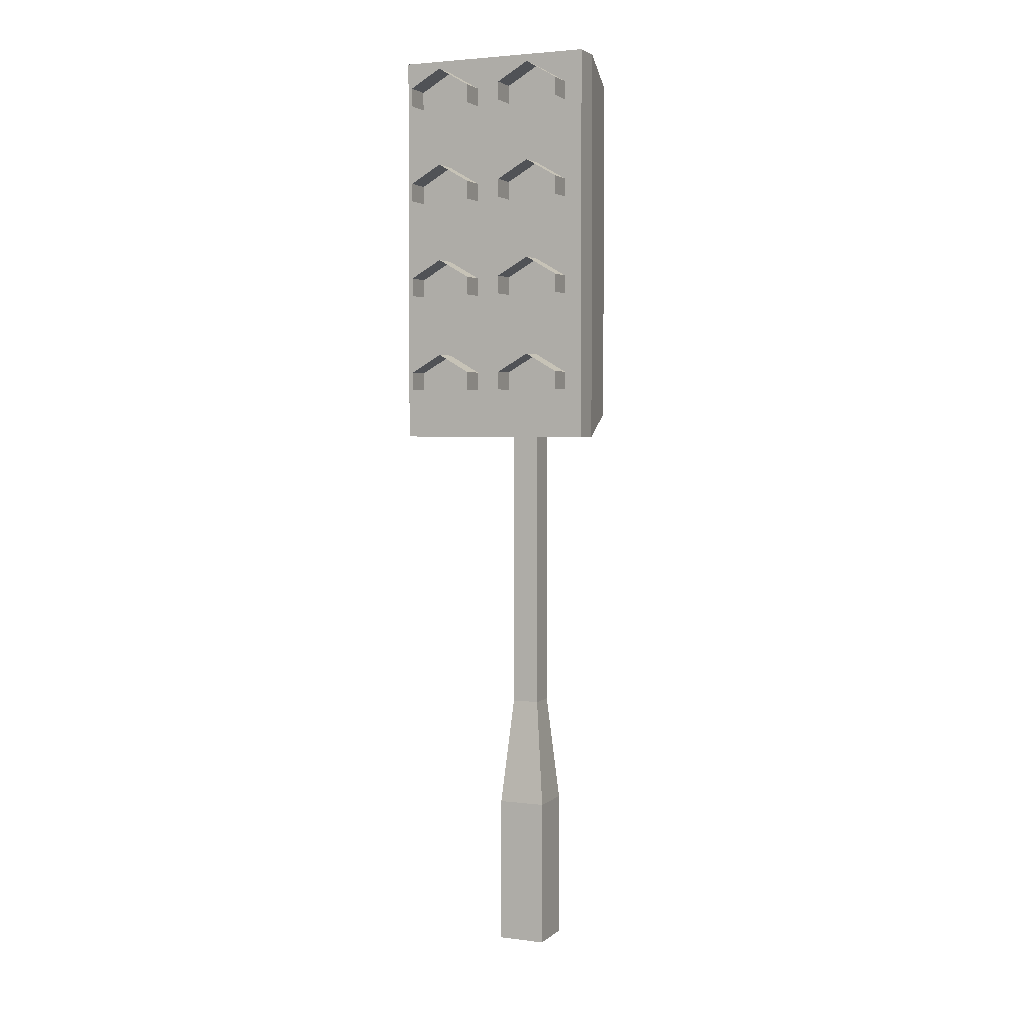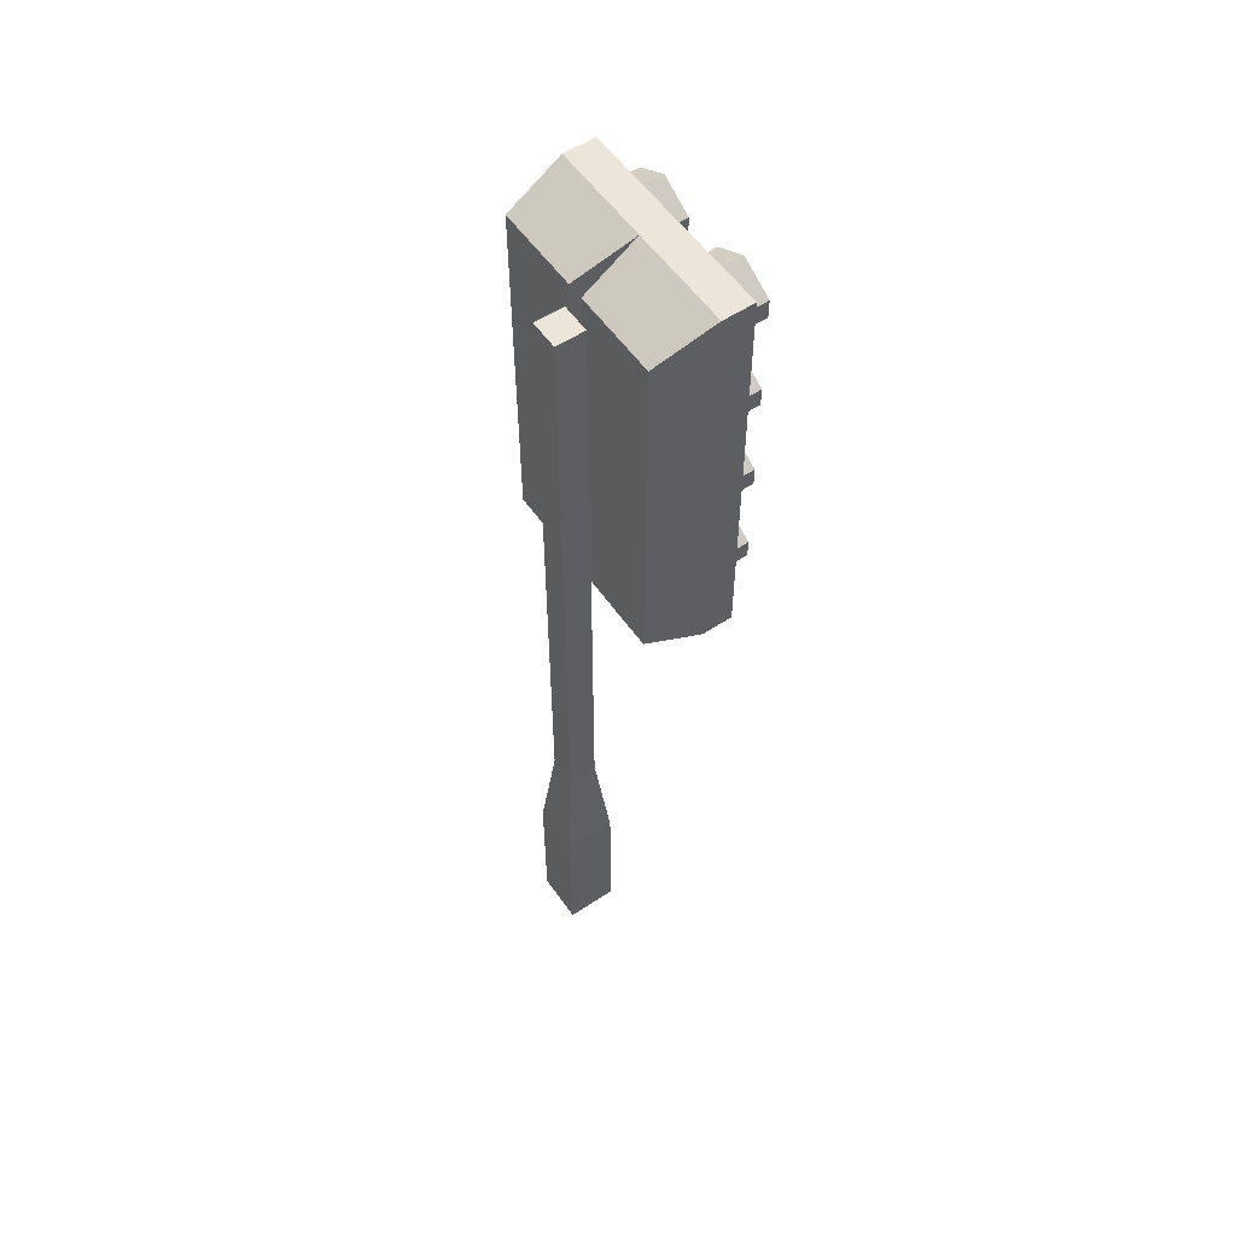
<metadata>
{"format":"obj","ext":"obj","renderer":"f3d","projection":"perspective","resolution":1024,"background":"white","views":[{"elev":3.1,"azim":-156.4,"up":"+Y"},{"elev":56.4,"azim":55.3,"up":"+Y"}]}
</metadata>
<code>
g lightRedDouble
v 0.01 0.6457 -0.01
v 0.01 0.4172 -0.01
v 0.01 0.6457 0.01
v 0.01 0.19 -0.01
v 0.01 0.19 0.01
v -0.01 0.19 0.01
v -0.01 0.6457 0.01
v -0.005664 0.4172 -0.01
v 0.005664 0.4172 -0.01
v -0.005664 0.6457 -0.01
v 0.005664 0.6457 -0.01
v -0.01 0.4172 -0.01
v -0.01 0.19 -0.01
v -0.01 0.6457 -0.01
v 0.0176 0.11 0.0176
v -0.0176 0.11 0.0176
v -0.0176 0.11 -0.0176
v 0.0176 0.11 -0.0176
v 0.0176 0 -0.0176
v 0.0176 0 0.0176
v -0.0176 0 0.0176
v -0.0176 0 -0.0176
v 0 0.6834 -0.07184
v 0 0.6834 -0.05
v -0.0708 0.6834 -0.07184
v -0.0708 0.6834 -0.05
v 0.0708 0.6834 -0.05
v 0.0708 0.6834 -0.07184
v -0.01271 0.5195 -0.09107
v -0.01271 0.5064 -0.09107
v -0.01271 0.5195 -0.07184
v -0.01271 0.5064 -0.07184
v -0.01271 0.4487 -0.09107
v -0.01271 0.4487 -0.07184
v -0.0354 0.4618 -0.09107
v -0.0354 0.4618 -0.07184
v -0.05809 0.4356 -0.09107
v -0.05809 0.4487 -0.09107
v -0.05809 0.4356 -0.07184
v -0.05809 0.4487 -0.07184
v -0.05809 0.6349 -0.07184
v -0.01271 0.6349 -0.07184
v -0.0354 0.6219 -0.07184
v -0.01271 0.648 -0.07184
v -0.05809 0.648 -0.07184
v -0.01271 0.6611 -0.07184
v -0.05809 0.6611 -0.07184
v -0.0354 0.6742 -0.07184
v -0.0354 0.6034 -0.07184
v -0.05809 0.5903 -0.07184
v -0.05809 0.5772 -0.07184
v -0.05809 0.5641 -0.07184
v -0.05809 0.5195 -0.07184
v -0.05809 0.5064 -0.07184
v -0.05809 0.4933 -0.07184
v -0.05809 0.4225 -0.07184
v -0.0708 0.4002 -0.07184
v -0.0354 0.4095 -0.07184
v 0 0.4002 -0.07184
v -0.0354 0.4803 -0.07184
v -0.0354 0.5326 -0.07184
v -0.0354 0.5511 -0.07184
v -0.01271 0.4225 -0.07184
v -0.01271 0.4356 -0.07184
v -0.01271 0.4933 -0.07184
v -0.01271 0.5641 -0.07184
v -0.01271 0.5772 -0.07184
v -0.01271 0.5903 -0.07184
v -0.0354 0.5326 -0.09107
v 0.01271 0.4225 -0.07184
v 0.0354 0.4095 -0.07184
v 0.0708 0.4002 -0.07184
v 0.05809 0.4225 -0.07184
v 0.05809 0.4356 -0.07184
v 0.05809 0.4487 -0.07184
v 0.05809 0.4933 -0.07184
v 0.0354 0.4618 -0.07184
v 0.0354 0.4803 -0.07184
v 0.01271 0.4933 -0.07184
v 0.01271 0.4487 -0.07184
v 0.01271 0.4356 -0.07184
v 0.01271 0.5064 -0.07184
v 0.01271 0.5195 -0.07184
v 0.01271 0.5641 -0.07184
v 0.0354 0.5326 -0.07184
v 0.0354 0.5511 -0.07184
v 0.01271 0.5772 -0.07184
v 0.01271 0.5903 -0.07184
v 0.01271 0.6349 -0.07184
v 0.0354 0.6034 -0.07184
v 0.0354 0.6219 -0.07184
v 0.01271 0.648 -0.07184
v 0.01271 0.6611 -0.07184
v 0.0354 0.6742 -0.07184
v 0.05809 0.5641 -0.07184
v 0.05809 0.5195 -0.07184
v 0.05809 0.5064 -0.07184
v 0.05809 0.5772 -0.07184
v 0.05809 0.5903 -0.07184
v 0.05809 0.6349 -0.07184
v 0.05809 0.648 -0.07184
v 0.05809 0.6611 -0.07184
v -0.05809 0.648 -0.09107
v -0.05809 0.6611 -0.09107
v -0.05809 0.5195 -0.09107
v -0.01271 0.6611 -0.09107
v -0.01271 0.648 -0.09107
v -0.01271 0.4356 -0.09107
v -0.0354 0.6742 -0.09107
v -0.0708 0.4002 -0.05
v 0 0.4002 -0.05
v -0.06514 0.4172 -0.01
v 0.0708 0.4002 -0.05
v 0.06514 0.4172 -0.01
v -0.05809 0.5064 -0.09107
v -0.005664 0.6665 -0.01
v -0.06514 0.6665 -0.01
v 0.06514 0.6665 -0.01
v 0.005664 0.6665 -0.01
v -0.01271 0.5903 -0.09107
v -0.01271 0.5772 -0.09107
v -0.0354 0.6034 -0.09107
v -0.05809 0.5772 -0.09107
v -0.05809 0.5903 -0.09107
v 0.05809 0.4487 -0.09107
v 0.05809 0.4356 -0.09107
v 0.01271 0.4356 -0.09107
v 0.01271 0.4487 -0.09107
v 0.01271 0.5772 -0.09107
v 0.01271 0.5903 -0.09107
v 0.0354 0.4618 -0.09107
v 0.05809 0.5903 -0.09107
v 0.0354 0.6034 -0.09107
v 0.01271 0.5064 -0.09107
v 0.01271 0.5195 -0.09107
v 0.05809 0.6611 -0.09107
v 0.05809 0.648 -0.09107
v 0.05809 0.5195 -0.09107
v 0.0354 0.5326 -0.09107
v 0.05809 0.5772 -0.09107
v 0.0354 0.6742 -0.09107
v 0.05809 0.5064 -0.09107
v 0.01271 0.648 -0.09107
v 0.01271 0.6611 -0.09107
f 2 1 3
f 3 4 2
f 3 5 4
f 6 5 3
f 3 7 6
f 9 8 10
f 10 11 9
f 8 9 2
f 2 9 11
f 12 8 2
f 12 2 4
f 4 13 12
f 11 1 2
f 12 13 6
f 6 14 12
f 6 7 14
f 3 1 11
f 11 7 3
f 11 10 7
f 10 14 7
f 16 15 5
f 5 6 16
f 18 17 13
f 13 4 18
f 15 18 4
f 4 5 15
f 13 17 16
f 16 6 13
f 19 18 15
f 15 20 19
f 21 20 15
f 15 16 21
f 17 22 21
f 21 16 17
f 19 22 17
f 17 18 19
f 2 3 1
f 3 2 4
f 3 4 5
f 6 3 5
f 3 6 7
f 9 10 8
f 10 9 11
f 8 2 9
f 2 11 9
f 12 2 8
f 12 4 2
f 4 12 13
f 11 2 1
f 12 6 13
f 6 12 14
f 6 14 7
f 3 11 1
f 11 3 7
f 11 7 10
f 10 7 14
f 16 5 15
f 5 16 6
f 18 13 17
f 13 18 4
f 15 4 18
f 4 15 5
f 13 16 17
f 16 13 6
f 19 15 18
f 15 19 20
f 21 15 20
f 15 21 16
f 17 21 22
f 21 17 16
f 19 17 22
f 17 19 18
f 24 23 25
f 25 26 24
f 23 24 27
f 27 28 23
f 24 25 23
f 25 24 26
f 23 27 24
f 27 23 28
f 30 29 31
f 31 32 30
f 30 31 29
f 31 30 32
f 34 33 35
f 35 36 34
f 34 35 33
f 35 34 36
f 38 37 39
f 39 40 38
f 38 39 37
f 39 38 40
f 42 41 43
f 41 42 44
f 41 44 45
f 45 44 46
f 45 46 47
f 47 46 48
f 41 49 43
f 49 42 43
f 41 50 49
f 25 50 41
f 25 41 45
f 25 45 47
f 25 47 48
f 25 51 50
f 25 52 51
f 25 53 52
f 25 54 53
f 25 55 54
f 25 40 55
f 25 39 40
f 25 56 39
f 57 56 25
f 57 58 56
f 58 57 59
f 55 40 36
f 55 36 60
f 52 53 61
f 52 61 62
f 59 63 58
f 63 56 58
f 56 63 39
f 63 59 23
f 63 23 64
f 39 63 64
f 39 64 40
f 64 23 34
f 40 64 34
f 40 34 36
f 34 23 65
f 34 65 36
f 36 65 60
f 65 55 60
f 65 23 32
f 32 23 31
f 31 23 66
f 31 66 61
f 61 66 62
f 66 23 67
f 67 23 68
f 68 23 42
f 68 42 49
f 42 23 44
f 44 23 46
f 46 23 48
f 48 23 25
f 54 65 32
f 55 65 54
f 54 32 53
f 53 32 31
f 53 31 61
f 51 66 67
f 52 66 51
f 66 52 62
f 51 67 50
f 50 67 68
f 50 68 49
f 31 29 69
f 69 61 31
f 31 69 29
f 69 31 61
f 58 59 57
f 57 56 58
f 57 25 56
f 25 39 56
f 25 40 39
f 25 55 40
f 55 36 40
f 55 60 36
f 25 54 55
f 25 53 54
f 25 52 53
f 52 61 53
f 52 62 61
f 25 51 52
f 25 50 51
f 25 41 50
f 41 49 50
f 41 43 49
f 25 45 41
f 25 47 45
f 25 48 47
f 36 60 65
f 61 62 66
f 31 61 66
f 31 66 23
f 48 25 23
f 34 65 23
f 64 34 23
f 63 64 23
f 63 23 59
f 59 58 63
f 34 36 65
f 65 32 23
f 32 31 23
f 66 67 23
f 67 68 23
f 68 42 23
f 68 49 42
f 49 43 42
f 42 44 23
f 44 46 23
f 46 48 23
f 59 23 70
f 59 70 71
f 71 72 59
f 72 71 73
f 73 28 72
f 73 74 28
f 74 75 28
f 75 76 28
f 75 77 76
f 77 78 76
f 79 78 77
f 79 77 80
f 23 79 80
f 23 81 70
f 23 80 81
f 23 82 79
f 23 83 82
f 23 84 83
f 84 85 83
f 84 86 85
f 23 87 84
f 23 88 87
f 23 89 88
f 89 90 88
f 89 91 90
f 23 92 89
f 23 93 92
f 23 94 93
f 85 86 95
f 96 85 95
f 96 95 28
f 97 96 28
f 76 97 28
f 95 98 28
f 98 99 28
f 99 100 28
f 99 90 100
f 90 91 100
f 100 101 28
f 101 102 28
f 102 94 28
f 94 23 28
f 104 103 45
f 45 47 104
f 104 45 103
f 45 104 47
f 61 69 105
f 105 53 61
f 61 105 69
f 105 61 53
f 36 35 38
f 38 40 36
f 36 38 35
f 38 36 40
f 107 106 46
f 46 44 107
f 107 46 106
f 46 107 44
f 108 33 34
f 34 64 108
f 108 34 33
f 34 108 64
f 46 106 109
f 109 48 46
f 46 109 106
f 109 46 48
f 25 57 110
f 110 26 25
f 25 110 57
f 110 25 26
f 110 111 8
f 8 12 110
f 12 112 110
f 111 113 114
f 114 2 111
f 2 9 111
f 110 8 111
f 8 110 12
f 12 110 112
f 111 114 113
f 114 111 2
f 2 111 9
f 48 109 104
f 104 47 48
f 48 104 109
f 104 48 47
f 105 115 54
f 54 53 105
f 105 54 115
f 54 105 53
f 111 24 116
f 116 8 111
f 116 10 8
f 111 116 24
f 116 111 8
f 116 8 10
f 116 24 26
f 26 117 116
f 118 27 24
f 24 119 118
f 116 26 24
f 26 116 117
f 118 24 27
f 24 118 119
f 26 110 112
f 112 117 26
f 26 112 110
f 112 26 117
f 121 120 68
f 68 67 121
f 121 68 120
f 68 121 67
f 110 111 24
f 24 26 110
f 27 24 111
f 111 113 27
f 110 24 111
f 24 110 26
f 27 111 24
f 111 27 113
f 68 120 122
f 122 49 68
f 68 122 120
f 122 68 49
f 124 123 51
f 51 50 124
f 124 51 123
f 51 124 50
f 49 122 124
f 124 50 49
f 49 124 122
f 124 49 50
f 12 8 10
f 10 14 12
f 14 10 116
f 112 12 14
f 14 117 112
f 14 116 117
f 12 10 8
f 10 12 14
f 14 116 10
f 112 14 12
f 14 112 117
f 14 117 116
f 59 111 110
f 110 57 59
f 111 59 72
f 72 113 111
f 59 110 111
f 110 59 57
f 111 72 59
f 72 111 113
f 72 28 27
f 27 113 72
f 72 27 28
f 27 72 113
f 100 89 91
f 89 100 101
f 89 101 92
f 92 101 102
f 92 102 93
f 93 102 94
f 89 90 91
f 90 100 91
f 89 88 90
f 88 99 90
f 99 100 90
f 88 98 99
f 87 98 88
f 87 95 98
f 84 95 87
f 95 84 86
f 84 85 86
f 85 95 86
f 84 83 85
f 23 83 84
f 23 84 87
f 23 87 88
f 23 92 93
f 23 93 94
f 23 82 83
f 23 79 82
f 23 80 79
f 23 81 80
f 23 70 81
f 59 70 23
f 59 71 70
f 71 59 72
f 79 80 77
f 79 77 78
f 72 73 71
f 73 70 71
f 70 73 81
f 73 72 28
f 73 28 74
f 81 73 74
f 81 74 80
f 74 28 75
f 80 74 75
f 80 75 77
f 75 28 76
f 75 76 77
f 77 76 78
f 76 79 78
f 79 76 82
f 76 28 97
f 82 76 97
f 97 28 96
f 96 28 95
f 96 95 85
f 95 28 98
f 98 28 99
f 99 28 100
f 100 28 101
f 101 28 102
f 102 28 94
f 94 28 23
f 83 97 96
f 83 96 85
f 82 97 83
f 23 88 89
f 23 89 92
f 126 125 75
f 75 74 126
f 126 75 125
f 75 126 74
f 128 127 81
f 81 80 128
f 128 81 127
f 81 128 80
f 130 129 87
f 87 88 130
f 130 87 129
f 87 130 88
f 75 125 131
f 131 77 75
f 75 131 125
f 131 75 77
f 99 132 133
f 133 90 99
f 99 133 132
f 133 99 90
f 90 133 130
f 130 88 90
f 90 130 133
f 130 90 88
f 135 134 82
f 82 83 135
f 135 82 134
f 82 135 83
f 137 136 102
f 102 101 137
f 137 102 136
f 102 137 101
f 77 131 128
f 128 80 77
f 77 128 131
f 128 77 80
f 113 27 118
f 118 114 113
f 113 118 27
f 118 113 114
f 23 59 111
f 111 24 23
f 23 111 59
f 111 23 24
f 2 114 118
f 118 1 2
f 118 11 1
f 118 119 11
f 2 118 114
f 118 2 1
f 118 1 11
f 118 11 119
f 96 138 139
f 139 85 96
f 96 139 138
f 139 96 85
f 140 132 99
f 99 98 140
f 140 99 132
f 99 140 98
f 24 111 9
f 9 119 24
f 9 11 119
f 24 9 111
f 9 24 119
f 9 119 11
f 85 139 135
f 135 83 85
f 85 135 139
f 135 85 83
f 102 136 141
f 141 94 102
f 102 141 136
f 141 102 94
f 142 138 96
f 96 97 142
f 142 96 138
f 96 142 97
f 144 143 92
f 92 93 144
f 144 92 143
f 92 144 93
f 94 141 144
f 144 93 94
f 94 144 141
f 144 94 93
f 42 43 41
f 41 44 42
f 41 45 44
f 45 46 44
f 45 47 46
f 47 48 46
f 100 91 89
f 89 101 100
f 89 92 101
f 92 102 101
f 92 93 102
f 93 94 102
f 65 60 55
f 55 54 65
f 54 32 65
f 54 53 32
f 53 31 32
f 53 61 31
f 63 58 56
f 56 39 63
f 39 64 63
f 39 40 64
f 40 34 64
f 40 36 34
f 66 62 52
f 52 51 66
f 51 67 66
f 51 50 67
f 50 68 67
f 50 49 68
f 95 86 84
f 84 87 95
f 87 98 95
f 87 88 98
f 88 99 98
f 88 90 99
f 73 71 70
f 70 81 73
f 81 74 73
f 81 80 74
f 80 75 74
f 80 77 75
f 76 78 79
f 79 82 76
f 82 97 76
f 82 83 97
f 83 96 97
f 83 85 96
g lightRedDouble
f 2 1 3
f 3 4 2
f 3 5 4
f 6 5 3
f 3 7 6
f 9 8 10
f 10 11 9
f 8 9 2
f 2 9 11
f 12 8 2
f 12 2 4
f 4 13 12
f 11 1 2
f 12 13 6
f 6 14 12
f 6 7 14
f 3 1 11
f 11 7 3
f 11 10 7
f 10 14 7
f 16 15 5
f 5 6 16
f 18 17 13
f 13 4 18
f 15 18 4
f 4 5 15
f 13 17 16
f 16 6 13
f 19 18 15
f 15 20 19
f 21 20 15
f 15 16 21
f 17 22 21
f 21 16 17
f 19 22 17
f 17 18 19
f 2 3 1
f 3 2 4
f 3 4 5
f 6 3 5
f 3 6 7
f 9 10 8
f 10 9 11
f 8 2 9
f 2 11 9
f 12 2 8
f 12 4 2
f 4 12 13
f 11 2 1
f 12 6 13
f 6 12 14
f 6 14 7
f 3 11 1
f 11 3 7
f 11 7 10
f 10 7 14
f 16 5 15
f 5 16 6
f 18 13 17
f 13 18 4
f 15 4 18
f 4 15 5
f 13 16 17
f 16 13 6
f 19 15 18
f 15 19 20
f 21 15 20
f 15 21 16
f 17 21 22
f 21 17 16
f 19 17 22
f 17 19 18
f 24 23 25
f 25 26 24
f 23 24 27
f 27 28 23
f 24 25 23
f 25 24 26
f 23 27 24
f 27 23 28
f 30 29 31
f 31 32 30
f 30 31 29
f 31 30 32
f 34 33 35
f 35 36 34
f 34 35 33
f 35 34 36
f 38 37 39
f 39 40 38
f 38 39 37
f 39 38 40
f 42 41 43
f 41 42 44
f 41 44 45
f 45 44 46
f 45 46 47
f 47 46 48
f 41 49 43
f 49 42 43
f 41 50 49
f 25 50 41
f 25 41 45
f 25 45 47
f 25 47 48
f 25 51 50
f 25 52 51
f 25 53 52
f 25 54 53
f 25 55 54
f 25 40 55
f 25 39 40
f 25 56 39
f 57 56 25
f 57 58 56
f 58 57 59
f 55 40 36
f 55 36 60
f 52 53 61
f 52 61 62
f 59 63 58
f 63 56 58
f 56 63 39
f 63 59 23
f 63 23 64
f 39 63 64
f 39 64 40
f 64 23 34
f 40 64 34
f 40 34 36
f 34 23 65
f 34 65 36
f 36 65 60
f 65 55 60
f 65 23 32
f 32 23 31
f 31 23 66
f 31 66 61
f 61 66 62
f 66 23 67
f 67 23 68
f 68 23 42
f 68 42 49
f 42 23 44
f 44 23 46
f 46 23 48
f 48 23 25
f 54 65 32
f 55 65 54
f 54 32 53
f 53 32 31
f 53 31 61
f 51 66 67
f 52 66 51
f 66 52 62
f 51 67 50
f 50 67 68
f 50 68 49
f 31 29 69
f 69 61 31
f 31 69 29
f 69 31 61
f 58 59 57
f 57 56 58
f 57 25 56
f 25 39 56
f 25 40 39
f 25 55 40
f 55 36 40
f 55 60 36
f 25 54 55
f 25 53 54
f 25 52 53
f 52 61 53
f 52 62 61
f 25 51 52
f 25 50 51
f 25 41 50
f 41 49 50
f 41 43 49
f 25 45 41
f 25 47 45
f 25 48 47
f 36 60 65
f 61 62 66
f 31 61 66
f 31 66 23
f 48 25 23
f 34 65 23
f 64 34 23
f 63 64 23
f 63 23 59
f 59 58 63
f 34 36 65
f 65 32 23
f 32 31 23
f 66 67 23
f 67 68 23
f 68 42 23
f 68 49 42
f 49 43 42
f 42 44 23
f 44 46 23
f 46 48 23
f 59 23 70
f 59 70 71
f 71 72 59
f 72 71 73
f 73 28 72
f 73 74 28
f 74 75 28
f 75 76 28
f 75 77 76
f 77 78 76
f 79 78 77
f 79 77 80
f 23 79 80
f 23 81 70
f 23 80 81
f 23 82 79
f 23 83 82
f 23 84 83
f 84 85 83
f 84 86 85
f 23 87 84
f 23 88 87
f 23 89 88
f 89 90 88
f 89 91 90
f 23 92 89
f 23 93 92
f 23 94 93
f 85 86 95
f 96 85 95
f 96 95 28
f 97 96 28
f 76 97 28
f 95 98 28
f 98 99 28
f 99 100 28
f 99 90 100
f 90 91 100
f 100 101 28
f 101 102 28
f 102 94 28
f 94 23 28
f 104 103 45
f 45 47 104
f 104 45 103
f 45 104 47
f 61 69 105
f 105 53 61
f 61 105 69
f 105 61 53
f 36 35 38
f 38 40 36
f 36 38 35
f 38 36 40
f 107 106 46
f 46 44 107
f 107 46 106
f 46 107 44
f 108 33 34
f 34 64 108
f 108 34 33
f 34 108 64
f 46 106 109
f 109 48 46
f 46 109 106
f 109 46 48
f 25 57 110
f 110 26 25
f 25 110 57
f 110 25 26
f 110 111 8
f 8 12 110
f 12 112 110
f 111 113 114
f 114 2 111
f 2 9 111
f 110 8 111
f 8 110 12
f 12 110 112
f 111 114 113
f 114 111 2
f 2 111 9
f 48 109 104
f 104 47 48
f 48 104 109
f 104 48 47
f 105 115 54
f 54 53 105
f 105 54 115
f 54 105 53
f 111 24 116
f 116 8 111
f 116 10 8
f 111 116 24
f 116 111 8
f 116 8 10
f 116 24 26
f 26 117 116
f 118 27 24
f 24 119 118
f 116 26 24
f 26 116 117
f 118 24 27
f 24 118 119
f 26 110 112
f 112 117 26
f 26 112 110
f 112 26 117
f 121 120 68
f 68 67 121
f 121 68 120
f 68 121 67
f 110 111 24
f 24 26 110
f 27 24 111
f 111 113 27
f 110 24 111
f 24 110 26
f 27 111 24
f 111 27 113
f 68 120 122
f 122 49 68
f 68 122 120
f 122 68 49
f 124 123 51
f 51 50 124
f 124 51 123
f 51 124 50
f 49 122 124
f 124 50 49
f 49 124 122
f 124 49 50
f 12 8 10
f 10 14 12
f 14 10 116
f 112 12 14
f 14 117 112
f 14 116 117
f 12 10 8
f 10 12 14
f 14 116 10
f 112 14 12
f 14 112 117
f 14 117 116
f 59 111 110
f 110 57 59
f 111 59 72
f 72 113 111
f 59 110 111
f 110 59 57
f 111 72 59
f 72 111 113
f 72 28 27
f 27 113 72
f 72 27 28
f 27 72 113
f 100 89 91
f 89 100 101
f 89 101 92
f 92 101 102
f 92 102 93
f 93 102 94
f 89 90 91
f 90 100 91
f 89 88 90
f 88 99 90
f 99 100 90
f 88 98 99
f 87 98 88
f 87 95 98
f 84 95 87
f 95 84 86
f 84 85 86
f 85 95 86
f 84 83 85
f 23 83 84
f 23 84 87
f 23 87 88
f 23 92 93
f 23 93 94
f 23 82 83
f 23 79 82
f 23 80 79
f 23 81 80
f 23 70 81
f 59 70 23
f 59 71 70
f 71 59 72
f 79 80 77
f 79 77 78
f 72 73 71
f 73 70 71
f 70 73 81
f 73 72 28
f 73 28 74
f 81 73 74
f 81 74 80
f 74 28 75
f 80 74 75
f 80 75 77
f 75 28 76
f 75 76 77
f 77 76 78
f 76 79 78
f 79 76 82
f 76 28 97
f 82 76 97
f 97 28 96
f 96 28 95
f 96 95 85
f 95 28 98
f 98 28 99
f 99 28 100
f 100 28 101
f 101 28 102
f 102 28 94
f 94 28 23
f 83 97 96
f 83 96 85
f 82 97 83
f 23 88 89
f 23 89 92
f 126 125 75
f 75 74 126
f 126 75 125
f 75 126 74
f 128 127 81
f 81 80 128
f 128 81 127
f 81 128 80
f 130 129 87
f 87 88 130
f 130 87 129
f 87 130 88
f 75 125 131
f 131 77 75
f 75 131 125
f 131 75 77
f 99 132 133
f 133 90 99
f 99 133 132
f 133 99 90
f 90 133 130
f 130 88 90
f 90 130 133
f 130 90 88
f 135 134 82
f 82 83 135
f 135 82 134
f 82 135 83
f 137 136 102
f 102 101 137
f 137 102 136
f 102 137 101
f 77 131 128
f 128 80 77
f 77 128 131
f 128 77 80
f 113 27 118
f 118 114 113
f 113 118 27
f 118 113 114
f 23 59 111
f 111 24 23
f 23 111 59
f 111 23 24
f 2 114 118
f 118 1 2
f 118 11 1
f 118 119 11
f 2 118 114
f 118 2 1
f 118 1 11
f 118 11 119
f 96 138 139
f 139 85 96
f 96 139 138
f 139 96 85
f 140 132 99
f 99 98 140
f 140 99 132
f 99 140 98
f 24 111 9
f 9 119 24
f 9 11 119
f 24 9 111
f 9 24 119
f 9 119 11
f 85 139 135
f 135 83 85
f 85 135 139
f 135 85 83
f 102 136 141
f 141 94 102
f 102 141 136
f 141 102 94
f 142 138 96
f 96 97 142
f 142 96 138
f 96 142 97
f 144 143 92
f 92 93 144
f 144 92 143
f 92 144 93
f 94 141 144
f 144 93 94
f 94 144 141
f 144 94 93
f 42 43 41
f 41 44 42
f 41 45 44
f 45 46 44
f 45 47 46
f 47 48 46
f 100 91 89
f 89 101 100
f 89 92 101
f 92 102 101
f 92 93 102
f 93 94 102
f 65 60 55
f 55 54 65
f 54 32 65
f 54 53 32
f 53 31 32
f 53 61 31
f 63 58 56
f 56 39 63
f 39 64 63
f 39 40 64
f 40 34 64
f 40 36 34
f 66 62 52
f 52 51 66
f 51 67 66
f 51 50 67
f 50 68 67
f 50 49 68
f 95 86 84
f 84 87 95
f 87 98 95
f 87 88 98
f 88 99 98
f 88 90 99
f 73 71 70
f 70 81 73
f 81 74 73
f 81 80 74
f 80 75 74
f 80 77 75
f 76 78 79
f 79 82 76
f 82 97 76
f 82 83 97
f 83 96 97
f 83 85 96

</code>
